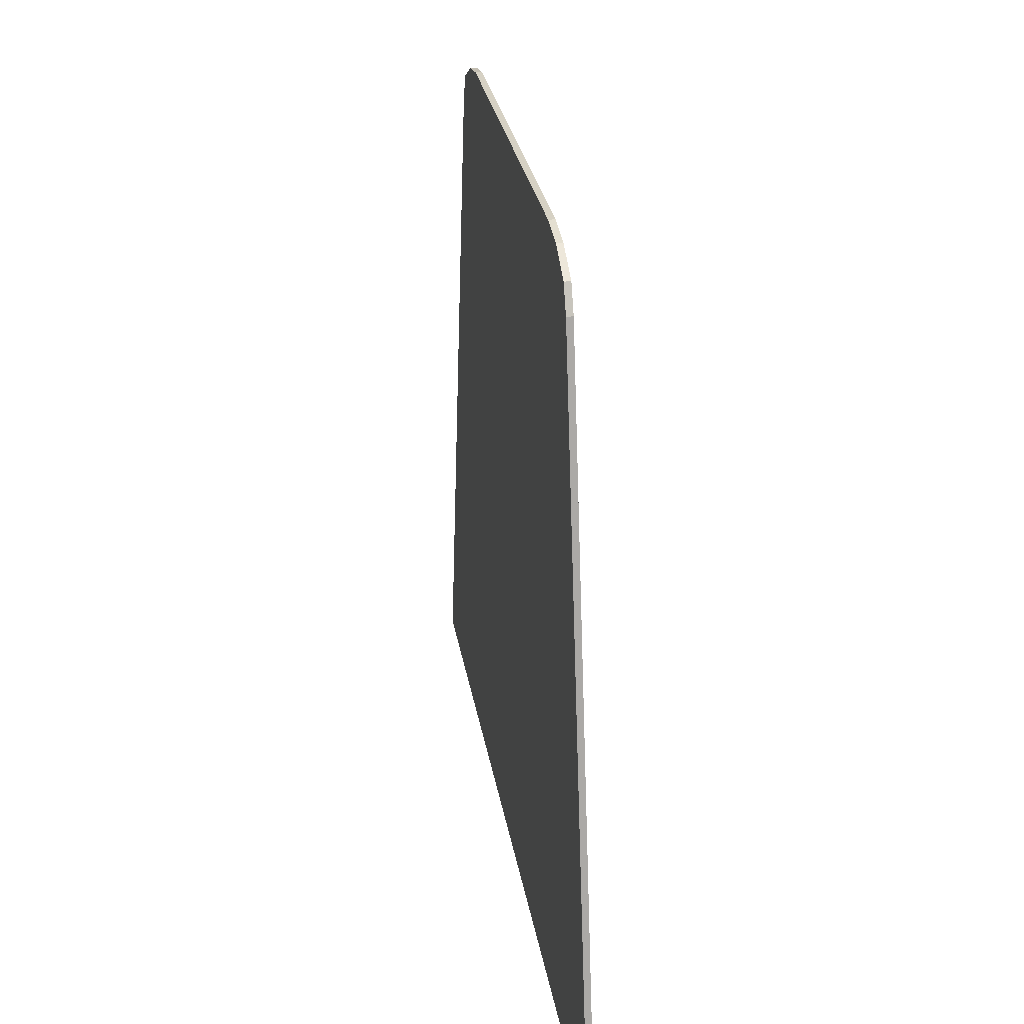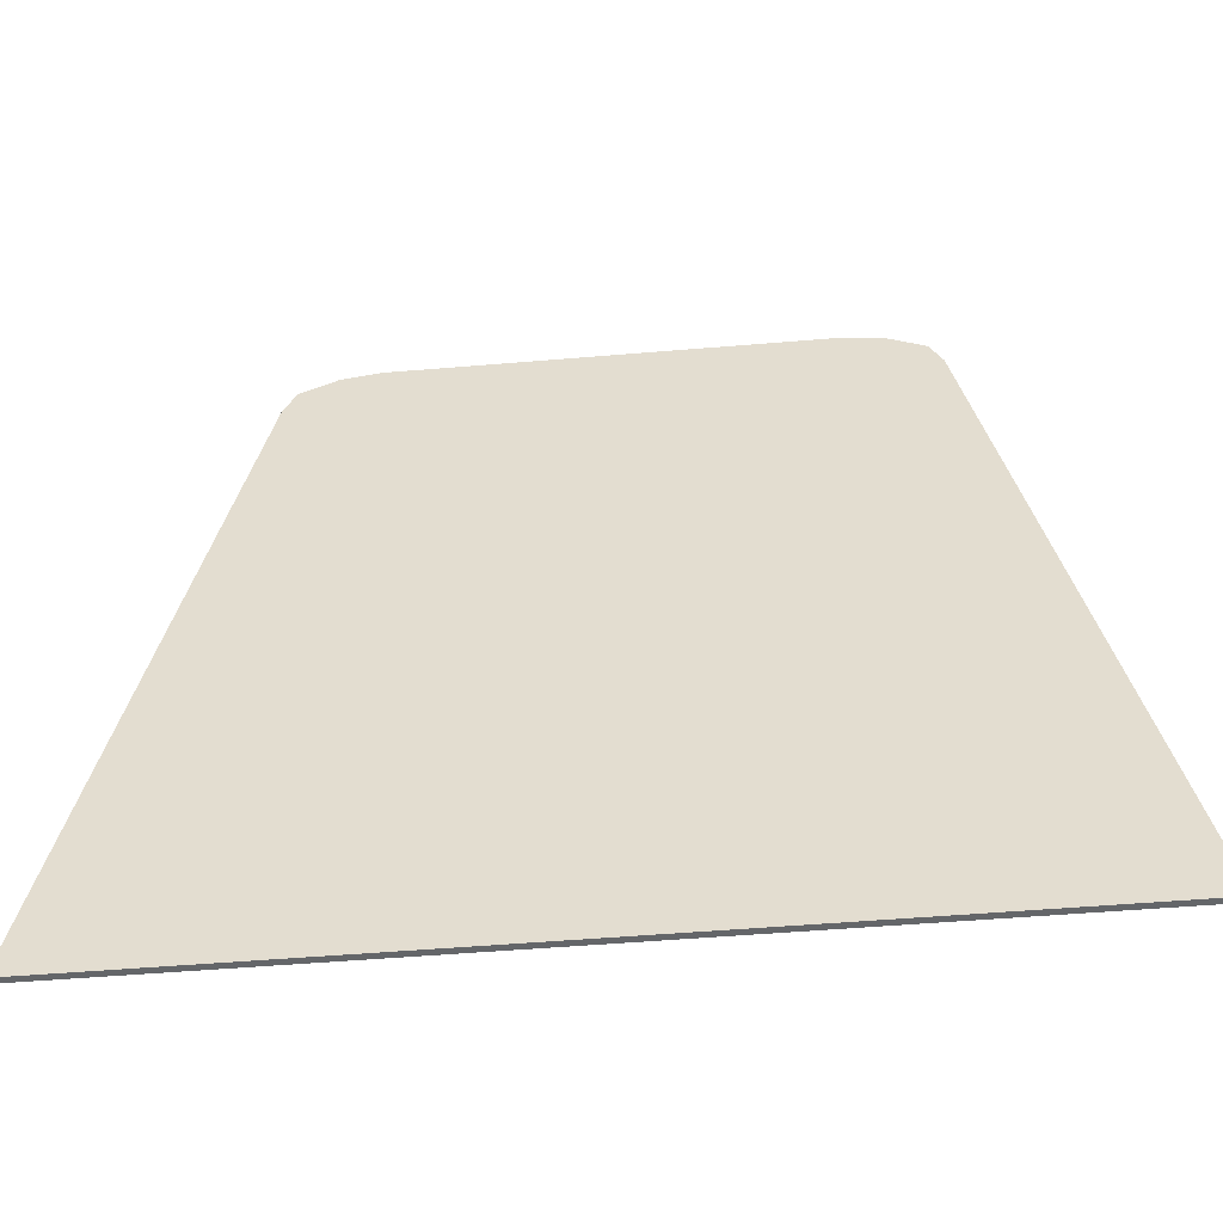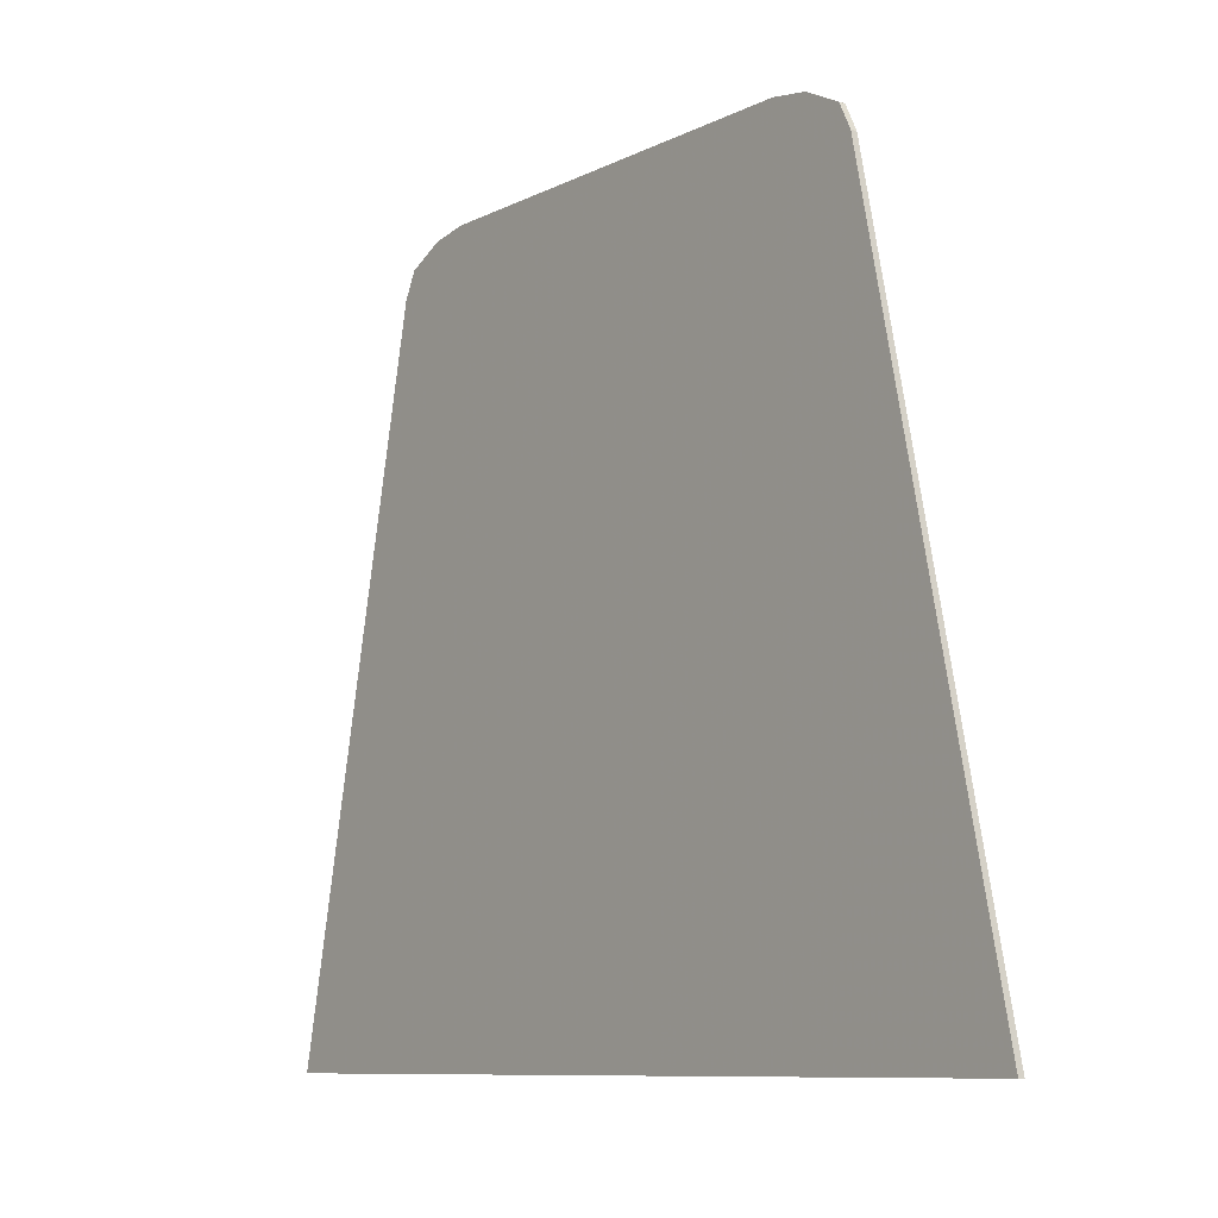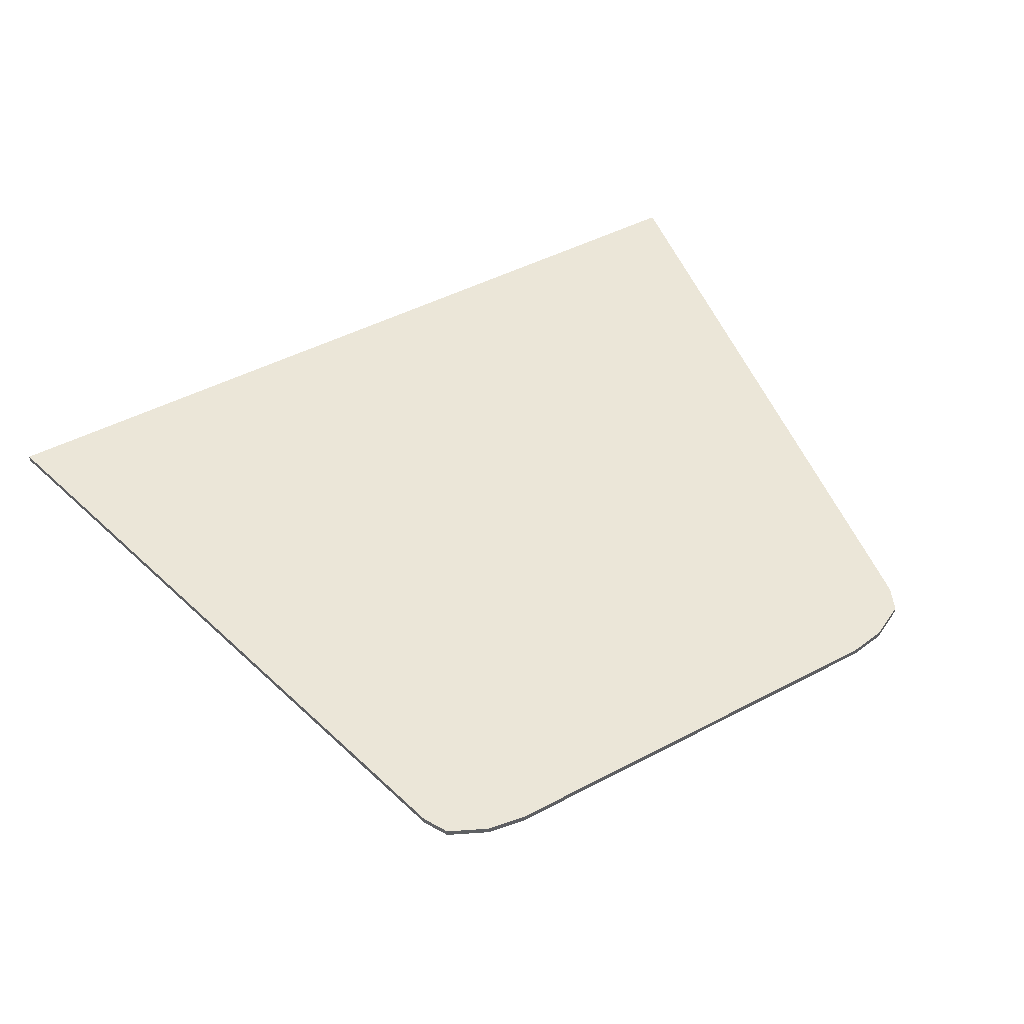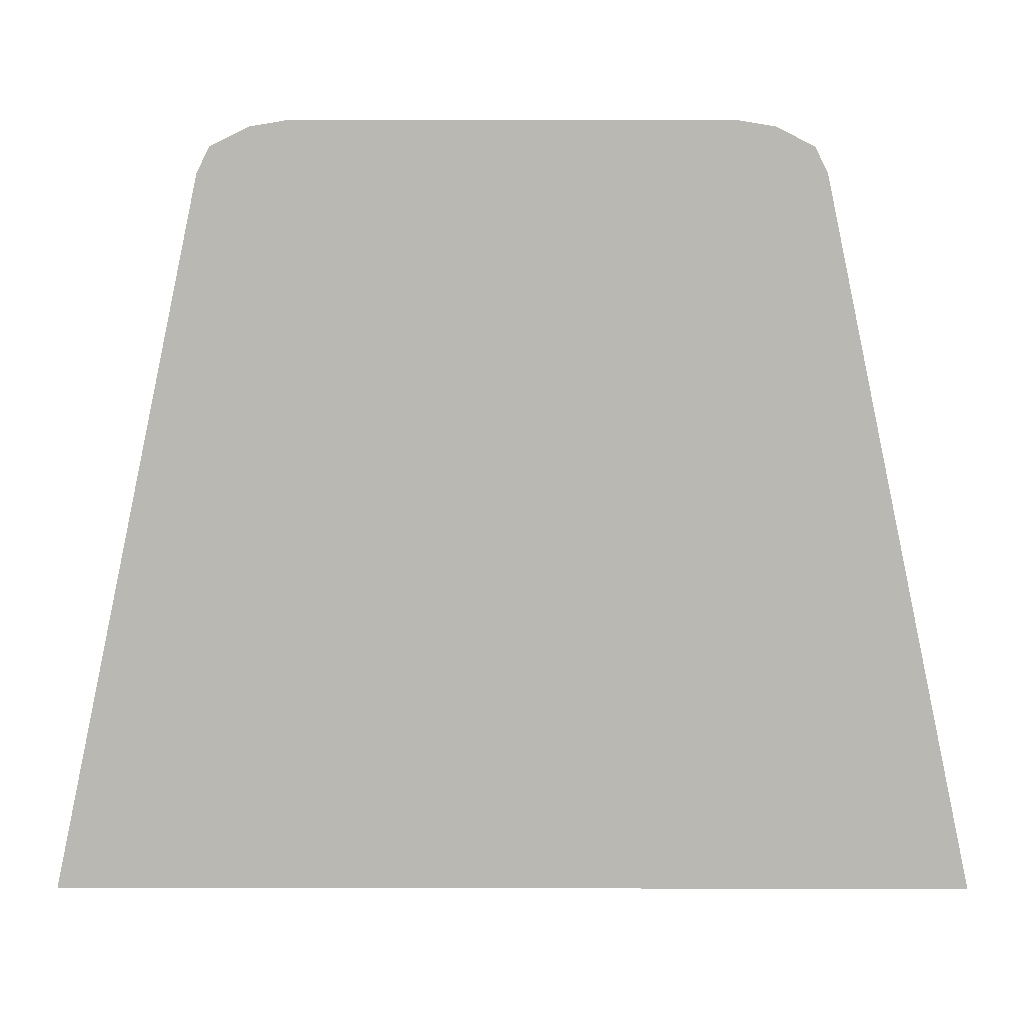
<metadata>
{"format":"obj","ext":"obj","renderer":"f3d","projection":"perspective","resolution":1024,"background":"white","views":[{"elev":27.0,"azim":-98.8,"up":"+Z"},{"elev":-51.7,"azim":5.2,"up":"+Z"},{"elev":-9.2,"azim":-127.7,"up":"+Z"},{"elev":46.3,"azim":-31.1,"up":"+Y"},{"elev":7.5,"azim":-179.7,"up":"+Z"}]}
</metadata>
<code>
v 0.425 0 0.75
v 0.5 0 0.7375
v -0.5 0 0.7375
v -0.425 0 0.75
v 0.5 0 0.7375
v 0.575 0 0.7
v -0.575 0 0.7
v -0.5 0 0.7375
v 0.575 0 0.7
v 0.6 0 0.65
v -0.6 0 0.65
v -0.575 0 0.7
v 0.6 0 0.65
v 0.9 0 -0.75
v -0.9 0 -0.75
v -0.6 0 0.65
v 0.425 0 0.75
v -0.425 0 0.75
v -0.425 -0.0125 0.75
v 0.425 -0.0125 0.75
v -0.425 0 0.75
v -0.5 0 0.7375
v -0.5 -0.0125 0.7375
v -0.425 -0.0125 0.75
v 0.425 -0.0125 0.75
v 0.5 -0.0125 0.7375
v 0.5 0 0.7375
v 0.425 0 0.75
v -0.5 0 0.7375
v -0.575 0 0.7
v -0.575 -0.0125 0.7
v -0.5 -0.0125 0.7375
v 0.5 -0.0125 0.7375
v 0.575 -0.0125 0.7
v 0.575 0 0.7
v 0.5 0 0.7375
v -0.575 0 0.7
v -0.6 0 0.65
v -0.6 -0.0125 0.65
v -0.575 -0.0125 0.7
v 0.575 -0.0125 0.7
v 0.6 -0.0125 0.65
v 0.6 0 0.65
v 0.575 0 0.7
v -0.9 -0.0125 -0.75
v -0.6 -0.0125 0.65
v -0.6 0 0.65
v -0.9 0 -0.75
v 0.9 0 -0.75
v 0.6 0 0.65
v 0.6 -0.0125 0.65
v 0.9 -0.0125 -0.75
v -0.9 0 -0.75
v 0.9 0 -0.75
v 0.9 -0.0125 -0.75
v -0.9 -0.0125 -0.75
v -0.4637 -0.0125 0.7436
v -0.485 -0.0125 0.6
v -0.455 -0.0125 0.59
v -0.425 -0.0125 0.75
v -0.485 -0.0125 0.6
v -0.51 -0.0125 0.295
v -0.48 -0.0125 0.32
v -0.455 -0.0125 0.59
v -0.51 -0.0125 0.295
v -0.365 -0.0125 0.22
v -0.315 -0.0125 0.23
v -0.48 -0.0125 0.32
v -0.365 -0.0125 0.22
v -0.46 -0.0125 0.145
v -0.415 -0.0125 0.135
v -0.315 -0.0125 0.23
v -0.5 -0.0125 0.7375
v -0.575 -0.0125 0.7
v -0.485 -0.0125 0.6
v -0.4637 -0.0125 0.7436
v -0.6 -0.0125 0.65
v -0.51 -0.0125 0.295
v -0.485 -0.0125 0.6
v -0.575 -0.0125 0.7
v -0.6 -0.0125 0.65
v -0.9 -0.0125 -0.75
v -0.51 -0.0125 0.295
v -0.9 -0.0125 -0.75
v -0.015 -0.0125 -0.75
v -0.19 -0.0125 -0.195
v -0.285 -0.0125 -0.13
v -0.51 -0.0125 0.295
v -0.46 -0.0125 0.145
v -0.365 -0.0125 0.22
v -0.51 -0.0125 0.295
v -0.9 -0.0125 -0.75
v -0.46 -0.0125 0.145
v -0.415 -0.0125 0.135
v -0.46 -0.0125 0.145
v -0.42 -0.0125 0.035
v -0.375 -0.0125 0.035
v -0.375 -0.0125 0.035
v -0.42 -0.0125 0.035
v -0.36 -0.0125 -0.06
v -0.325 -0.0125 -0.04
v -0.325 -0.0125 -0.04
v -0.36 -0.0125 -0.06
v -0.285 -0.0125 -0.13
v -0.25 -0.0125 -0.11
v -0.25 -0.0125 -0.11
v -0.285 -0.0125 -0.13
v -0.19 -0.0125 -0.195
v -0.165 -0.0125 -0.165
v -0.165 -0.0125 -0.165
v -0.19 -0.0125 -0.195
v -0.095 -0.0125 -0.225
v -0.08 -0.0125 -0.185
v 0 -0.0125 -0.195
v -0.08 -0.0125 -0.185
v -0.095 -0.0125 -0.225
v -0.015 -0.0125 -0.23
v -0.46 -0.0125 0.145
v -0.9 -0.0125 -0.75
v -0.42 -0.0125 0.035
v -0.42 -0.0125 0.035
v -0.9 -0.0125 -0.75
v -0.36 -0.0125 -0.06
v -0.36 -0.0125 -0.06
v -0.9 -0.0125 -0.75
v -0.285 -0.0125 -0.13
v -0.19 -0.0125 -0.195
v -0.015 -0.0125 -0.75
v -0.095 -0.0125 -0.225
v -0.095 -0.0125 -0.225
v -0.015 -0.0125 -0.75
v -0.015 -0.0125 -0.23
v -0.3 -0.0125 0.75
v -0.425 -0.0125 0.75
v -0.455 -0.0125 0.59
v -0.32 -0.0125 0.595
v -0.315 -0.0125 0.45
v -0.32 -0.0125 0.595
v -0.455 -0.0125 0.59
v -0.48 -0.0125 0.32
v -0.295 -0.0125 0.325
v -0.315 -0.0125 0.45
v -0.48 -0.0125 0.32
v -0.315 -0.0125 0.23
v -0.295 -0.0125 0.325
v -0.315 -0.0125 0.23
v -0.255 -0.0125 0.19
v -0.255 -0.0125 0.19
v -0.315 -0.0125 0.23
v -0.415 -0.0125 0.135
v -0.375 -0.0125 0.035
v -0.2 -0.0125 0.065
v -0.255 -0.0125 0.19
v -0.375 -0.0125 0.035
v -0.325 -0.0125 -0.04
v -0.2 -0.0125 0.065
v -0.325 -0.0125 -0.04
v -0.25 -0.0125 -0.11
v -0.145 -0.0125 -0.035
v -0.145 -0.0125 -0.035
v -0.25 -0.0125 -0.11
v -0.165 -0.0125 -0.165
v -0.08 -0.0125 -0.185
v -0.145 -0.0125 -0.035
v -0.08 -0.0125 -0.185
v -0.075 -0.0125 -0.13
v -0.075 -0.0125 -0.13
v -0.08 -0.0125 -0.185
v 0 -0.0125 -0.195
v -0.165 -0.0125 0.67
v -0.165 -0.0125 0.75
v -0.3 -0.0125 0.75
v -0.32 -0.0125 0.595
v -0.145 -0.0125 0.595
v -0.165 -0.0125 0.67
v -0.32 -0.0125 0.595
v -0.315 -0.0125 0.45
v -0.145 -0.0125 0.595
v -0.315 -0.0125 0.45
v -0.105 -0.0125 0.52
v -0.06 -0.0125 0.455
v -0.105 -0.0125 0.52
v -0.315 -0.0125 0.45
v -0.295 -0.0125 0.325
v -0.065 -0.0125 0.415
v -0.06 -0.0125 0.455
v -0.295 -0.0125 0.325
v -0.255 -0.0125 0.19
v -0.065 -0.0125 0.415
v -0.255 -0.0125 0.19
v -0.2 -0.0125 0.065
v -0.145 -0.0125 -0.035
v 0.455 -0.0125 0.59
v 0.485 -0.0125 0.6
v 0.4637 -0.0125 0.7436
v 0.425 -0.0125 0.75
v 0.48 -0.0125 0.32
v 0.51 -0.0125 0.295
v 0.485 -0.0125 0.6
v 0.455 -0.0125 0.59
v 0.315 -0.0125 0.23
v 0.365 -0.0125 0.22
v 0.51 -0.0125 0.295
v 0.48 -0.0125 0.32
v 0.415 -0.0125 0.135
v 0.46 -0.0125 0.145
v 0.365 -0.0125 0.22
v 0.315 -0.0125 0.23
v 0.485 -0.0125 0.6
v 0.575 -0.0125 0.7
v 0.5 -0.0125 0.7375
v 0.4637 -0.0125 0.7436
v 0.485 -0.0125 0.6
v 0.51 -0.0125 0.295
v 0.6 -0.0125 0.65
v 0.575 -0.0125 0.7
v 0.6 -0.0125 0.65
v 0.51 -0.0125 0.295
v 0.9 -0.0125 -0.75
v 0.19 -0.0125 -0.195
v 0.015 -0.0125 -0.75
v 0.9 -0.0125 -0.75
v 0.285 -0.0125 -0.13
v 0.51 -0.0125 0.295
v 0.365 -0.0125 0.22
v 0.46 -0.0125 0.145
v 0.51 -0.0125 0.295
v 0.46 -0.0125 0.145
v 0.9 -0.0125 -0.75
v 0.42 -0.0125 0.035
v 0.46 -0.0125 0.145
v 0.415 -0.0125 0.135
v 0.375 -0.0125 0.035
v 0.36 -0.0125 -0.06
v 0.42 -0.0125 0.035
v 0.375 -0.0125 0.035
v 0.325 -0.0125 -0.04
v 0.285 -0.0125 -0.13
v 0.36 -0.0125 -0.06
v 0.325 -0.0125 -0.04
v 0.25 -0.0125 -0.11
v 0.19 -0.0125 -0.195
v 0.285 -0.0125 -0.13
v 0.25 -0.0125 -0.11
v 0.165 -0.0125 -0.165
v 0.095 -0.0125 -0.225
v 0.19 -0.0125 -0.195
v 0.165 -0.0125 -0.165
v 0.08 -0.0125 -0.185
v 0.095 -0.0125 -0.225
v 0.08 -0.0125 -0.185
v 0 -0.0125 -0.195
v 0.015 -0.0125 -0.23
v 0.46 -0.0125 0.145
v 0.42 -0.0125 0.035
v 0.9 -0.0125 -0.75
v 0.42 -0.0125 0.035
v 0.36 -0.0125 -0.06
v 0.9 -0.0125 -0.75
v 0.36 -0.0125 -0.06
v 0.285 -0.0125 -0.13
v 0.9 -0.0125 -0.75
v 0.19 -0.0125 -0.195
v 0.095 -0.0125 -0.225
v 0.015 -0.0125 -0.75
v 0.095 -0.0125 -0.225
v 0.015 -0.0125 -0.23
v 0.015 -0.0125 -0.75
v 0.455 -0.0125 0.59
v 0.425 -0.0125 0.75
v 0.3 -0.0125 0.75
v 0.32 -0.0125 0.595
v 0.455 -0.0125 0.59
v 0.32 -0.0125 0.595
v 0.315 -0.0125 0.45
v 0.48 -0.0125 0.32
v 0.48 -0.0125 0.32
v 0.315 -0.0125 0.45
v 0.295 -0.0125 0.325
v 0.315 -0.0125 0.23
v 0.295 -0.0125 0.325
v 0.255 -0.0125 0.19
v 0.315 -0.0125 0.23
v 0.415 -0.0125 0.135
v 0.315 -0.0125 0.23
v 0.255 -0.0125 0.19
v 0.375 -0.0125 0.035
v 0.375 -0.0125 0.035
v 0.255 -0.0125 0.19
v 0.2 -0.0125 0.065
v 0.325 -0.0125 -0.04
v 0.25 -0.0125 -0.11
v 0.325 -0.0125 -0.04
v 0.2 -0.0125 0.065
v 0.145 -0.0125 -0.035
v 0.165 -0.0125 -0.165
v 0.25 -0.0125 -0.11
v 0.145 -0.0125 -0.035
v 0.08 -0.0125 -0.185
v 0.145 -0.0125 -0.035
v 0.075 -0.0125 -0.13
v 0.08 -0.0125 -0.185
v 0.075 -0.0125 -0.13
v 0 -0.0125 -0.195
v 0.08 -0.0125 -0.185
v 0.3 -0.0125 0.75
v 0.165 -0.0125 0.75
v 0.165 -0.0125 0.67
v 0.32 -0.0125 0.595
v 0.32 -0.0125 0.595
v 0.165 -0.0125 0.67
v 0.145 -0.0125 0.595
v 0.315 -0.0125 0.45
v 0.145 -0.0125 0.595
v 0.105 -0.0125 0.52
v 0.315 -0.0125 0.45
v 0.315 -0.0125 0.45
v 0.105 -0.0125 0.52
v 0.06 -0.0125 0.455
v 0.295 -0.0125 0.325
v 0.295 -0.0125 0.325
v 0.06 -0.0125 0.455
v 0.065 -0.0125 0.415
v 0.255 -0.0125 0.19
v 0.2 -0.0125 0.065
v 0.255 -0.0125 0.19
v 0.065 -0.0125 0.415
v 0.145 -0.0125 -0.035
v 0.015 -0.0125 -0.23
v 0 -0.0125 -0.195
v -0.015 -0.0125 -0.23
v -0.015 -0.0125 -0.75
v 0.015 -0.0125 -0.23
v -0.015 -0.0125 -0.75
v 0.015 -0.0125 -0.75
v 0 -0.0125 0.465
v 0 -0.0125 0.425
v 0.065 -0.0125 0.415
v 0.06 -0.0125 0.455
v -0.06 -0.0125 0.455
v -0.065 -0.0125 0.415
v 0 -0.0125 0.425
v 0 -0.0125 0.465
v 0.165 -0.0125 0.75
v -0.165 -0.0125 0.75
v -0.165 -0.0125 0.67
v 0.165 -0.0125 0.67
v 0.165 -0.0125 0.67
v -0.165 -0.0125 0.67
v -0.145 -0.0125 0.595
v 0.145 -0.0125 0.595
v 0.145 -0.0125 0.595
v -0.145 -0.0125 0.595
v -0.105 -0.0125 0.52
v 0.105 -0.0125 0.52
v 0 -0.0125 0.465
v 0.06 -0.0125 0.455
v 0.105 -0.0125 0.52
v 0.105 -0.0125 0.52
v -0.105 -0.0125 0.52
v -0.06 -0.0125 0.455
v 0 -0.0125 0.465
v 0 -0.0125 0.425
v -0.065 -0.0125 0.415
v -0.145 -0.0125 -0.035
v -0.145 -0.0125 -0.035
v 0.145 -0.0125 -0.035
v 0.065 -0.0125 0.415
v 0 -0.0125 0.425
v 0.145 -0.0125 -0.035
v -0.145 -0.0125 -0.035
v -0.075 -0.0125 -0.13
v 0.075 -0.0125 -0.13
v 0.075 -0.0125 -0.13
v -0.075 -0.0125 -0.13
v 0 -0.0125 -0.195
g mesh55056
f 1 2 3
f 3 4 1
f 5 6 7
f 7 8 5
f 9 10 11
f 11 12 9
f 13 14 15
f 15 16 13
f 17 18 19
f 19 20 17
f 21 22 23
f 23 24 21
f 25 26 27
f 27 28 25
f 29 30 31
f 31 32 29
f 33 34 35
f 35 36 33
f 37 38 39
f 39 40 37
f 41 42 43
f 43 44 41
f 45 46 47
f 47 48 45
f 49 50 51
f 51 52 49
f 53 54 55
f 55 56 53
g mesh55058
f 57 58 59
f 59 60 57
f 61 62 63
f 63 64 61
f 65 66 67
f 67 68 65
f 69 70 71
f 71 72 69
f 73 74 75
f 75 76 73
f 77 78 79
f 79 80 77
f 81 82 83
f 84 85 86
f 86 87 84
f 88 89 90
f 91 92 93
f 94 95 96
f 96 97 94
f 98 99 100
f 100 101 98
f 102 103 104
f 104 105 102
f 106 107 108
f 108 109 106
f 110 111 112
f 112 113 110
f 114 115 116
f 116 117 114
f 118 119 120
f 121 122 123
f 124 125 126
f 127 128 129
f 130 131 132
f 133 134 135
f 135 136 133
f 137 138 139
f 139 140 137
f 141 142 143
f 143 144 141
f 145 146 147
f 148 149 150
f 150 151 148
f 152 153 154
f 154 155 152
f 156 157 158
f 158 159 156
f 160 161 162
f 162 163 160
f 164 165 166
f 167 168 169
f 170 171 172
f 172 173 170
f 174 175 176
f 176 177 174
f 178 179 180
f 181 182 183
f 183 184 181
f 185 186 187
f 187 188 185
f 189 190 191
f 191 192 189
f 193 194 195
f 195 196 193
f 197 198 199
f 199 200 197
f 201 202 203
f 203 204 201
f 205 206 207
f 207 208 205
f 209 210 211
f 211 212 209
f 213 214 215
f 215 216 213
f 217 218 219
f 220 221 222
f 222 223 220
f 224 225 226
f 227 228 229
f 230 231 232
f 232 233 230
f 234 235 236
f 236 237 234
f 238 239 240
f 240 241 238
f 242 243 244
f 244 245 242
f 246 247 248
f 248 249 246
f 250 251 252
f 252 253 250
f 254 255 256
f 257 258 259
f 260 261 262
f 263 264 265
f 266 267 268
f 269 270 271
f 271 272 269
f 273 274 275
f 275 276 273
f 277 278 279
f 279 280 277
f 281 282 283
f 284 285 286
f 286 287 284
f 288 289 290
f 290 291 288
f 292 293 294
f 294 295 292
f 296 297 298
f 298 299 296
f 300 301 302
f 303 304 305
f 306 307 308
f 308 309 306
f 310 311 312
f 312 313 310
f 314 315 316
f 317 318 319
f 319 320 317
f 321 322 323
f 323 324 321
f 325 326 327
f 327 328 325
f 329 330 331
f 331 332 329
f 333 334 335
f 336 337 338
f 338 339 336
f 340 341 342
f 342 343 340
f 344 345 346
f 346 347 344
f 348 349 350
f 350 351 348
f 352 353 354
f 354 355 352
f 356 357 358
f 359 360 361
f 361 362 359
f 363 364 365
f 366 367 368
f 368 369 366
f 370 371 372
f 372 373 370
f 374 375 376

</code>
